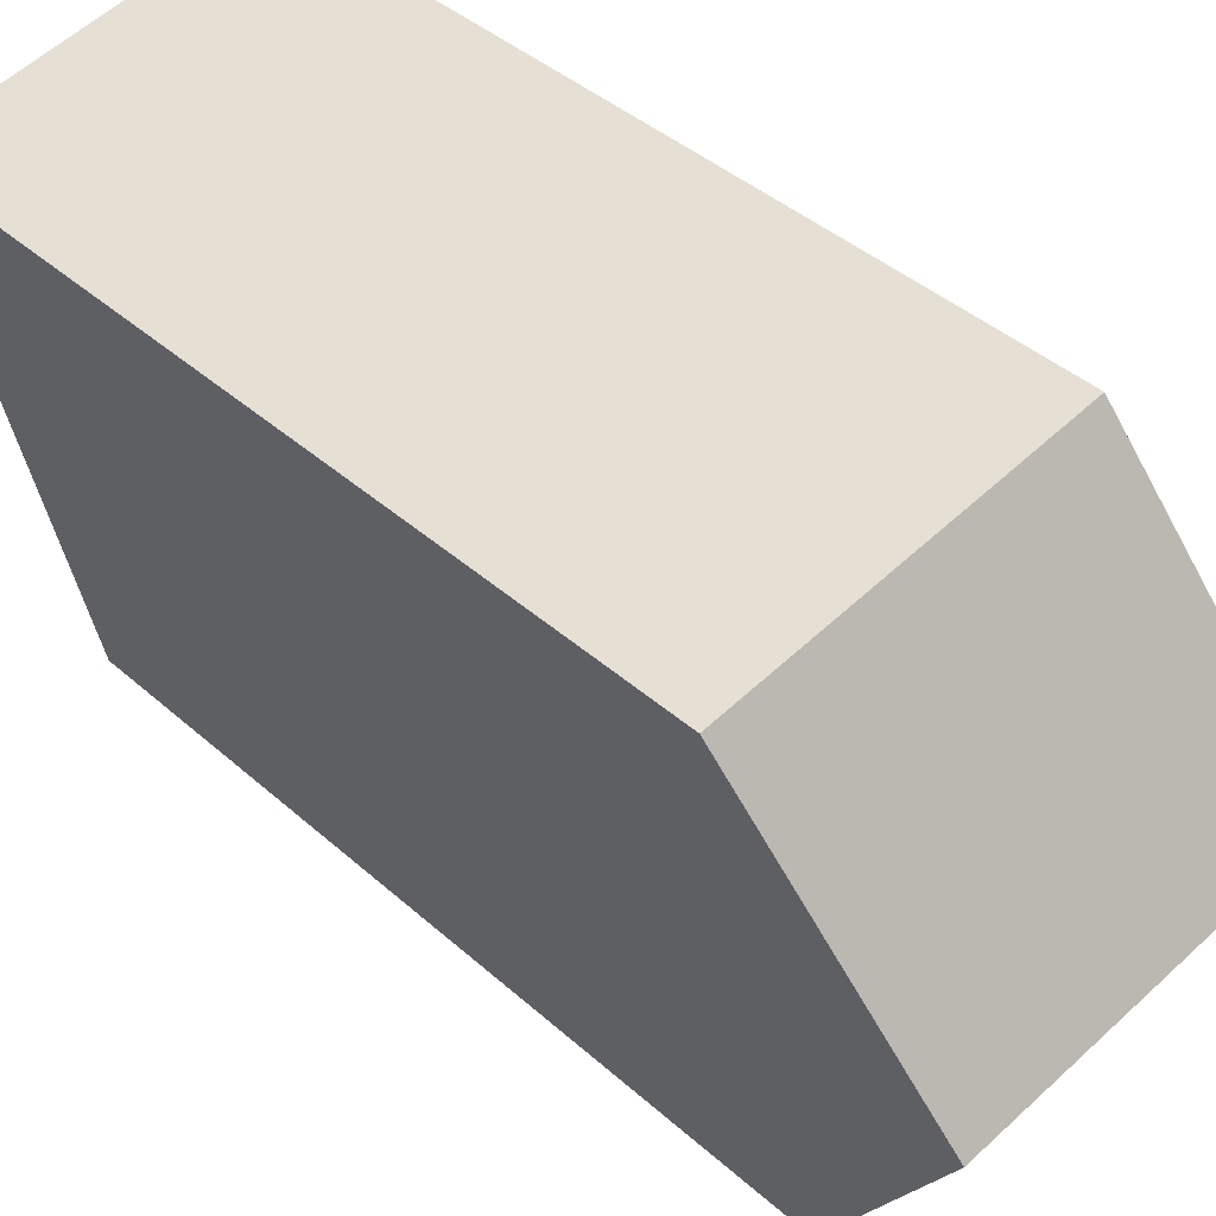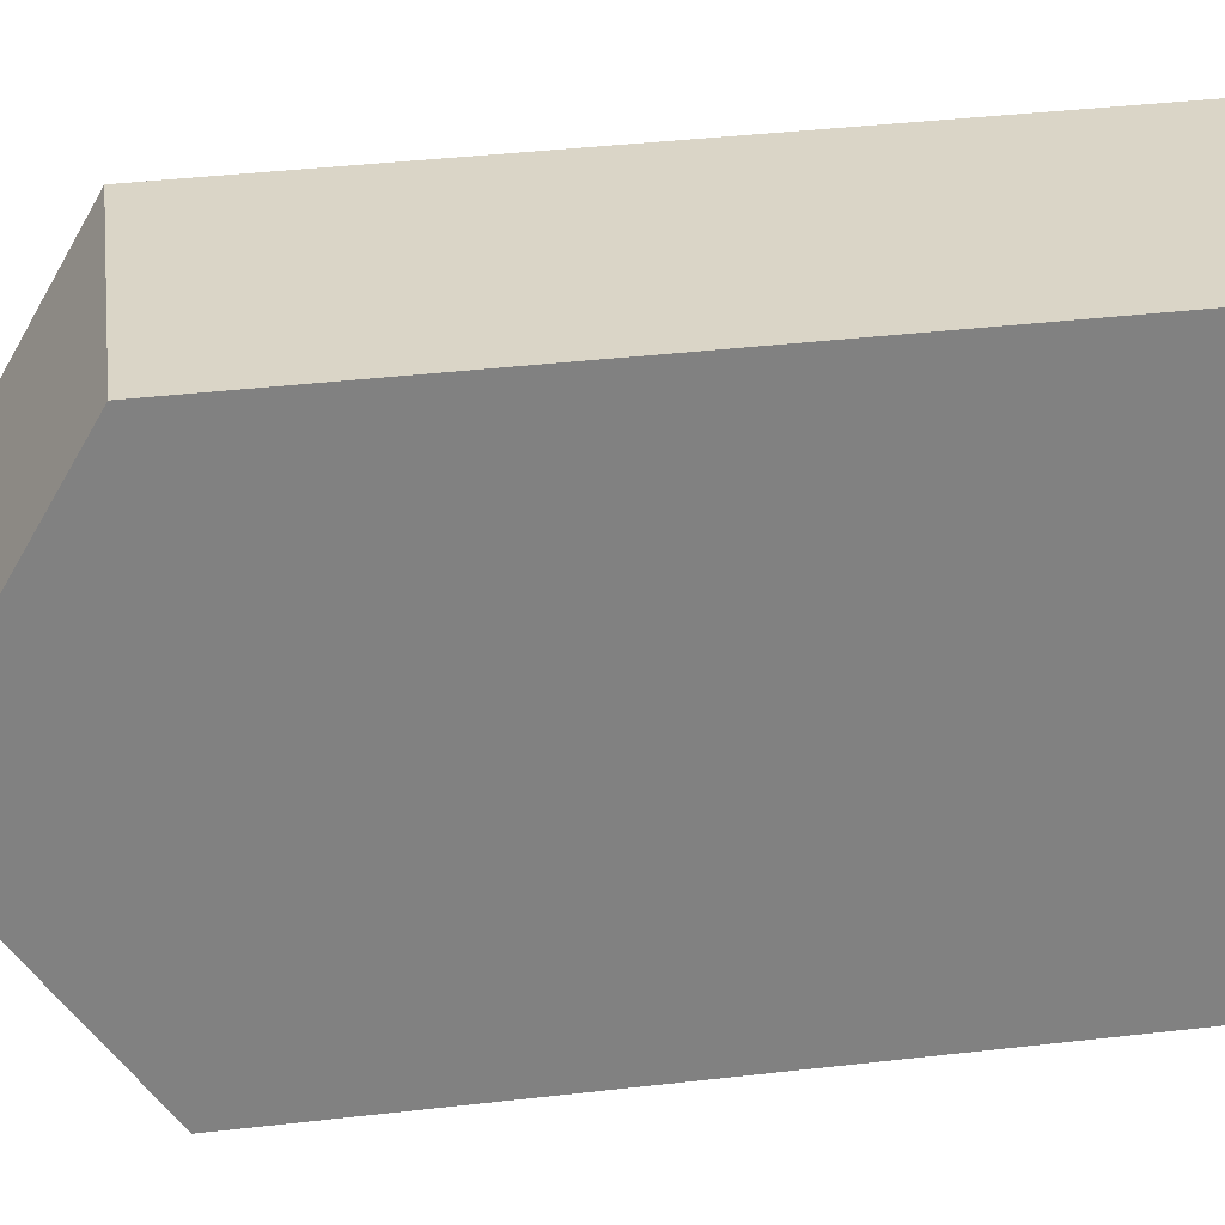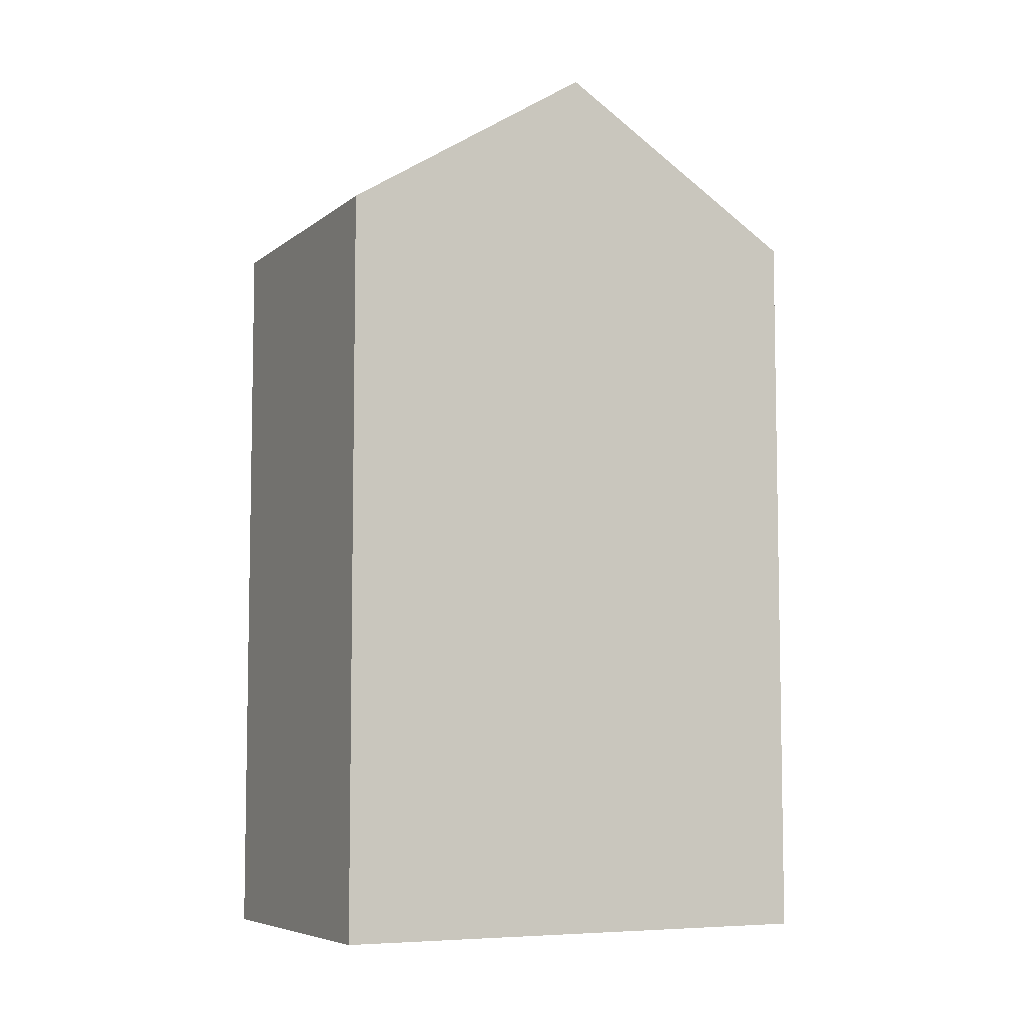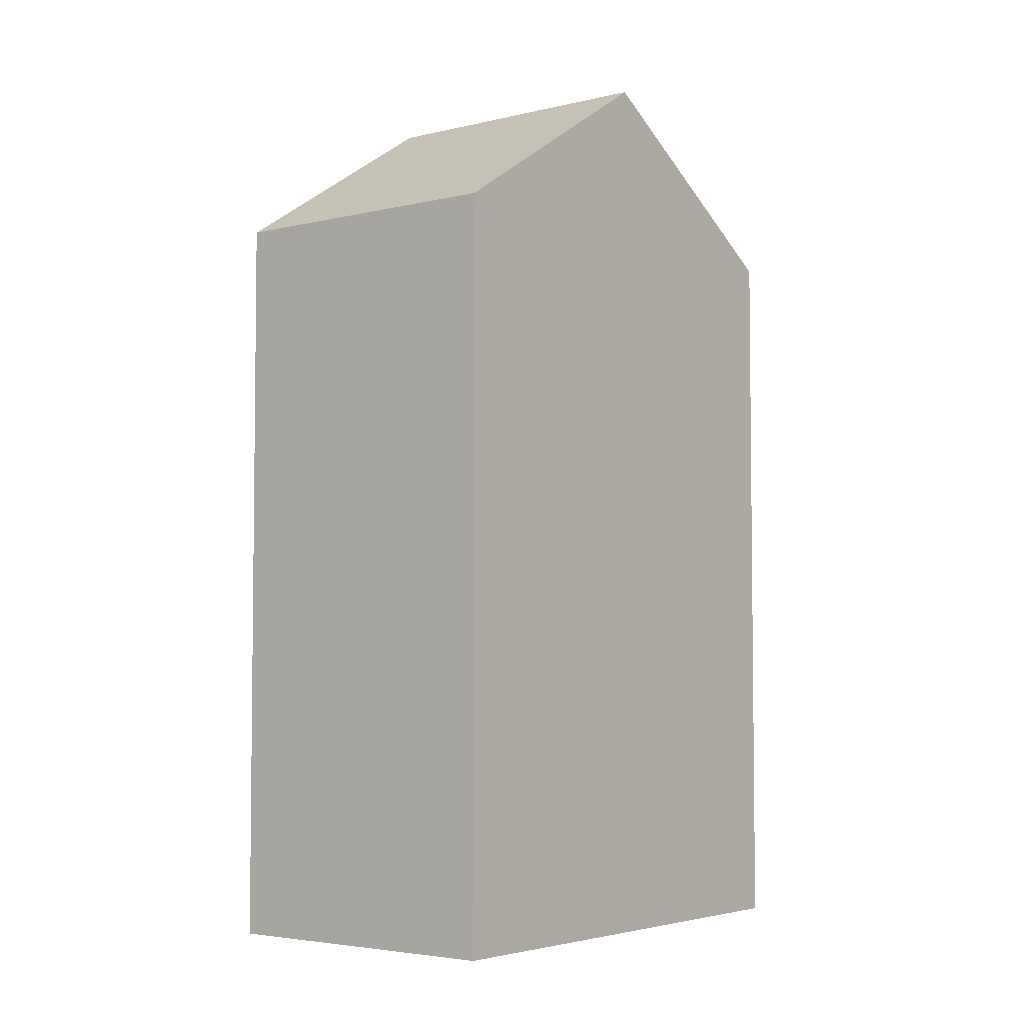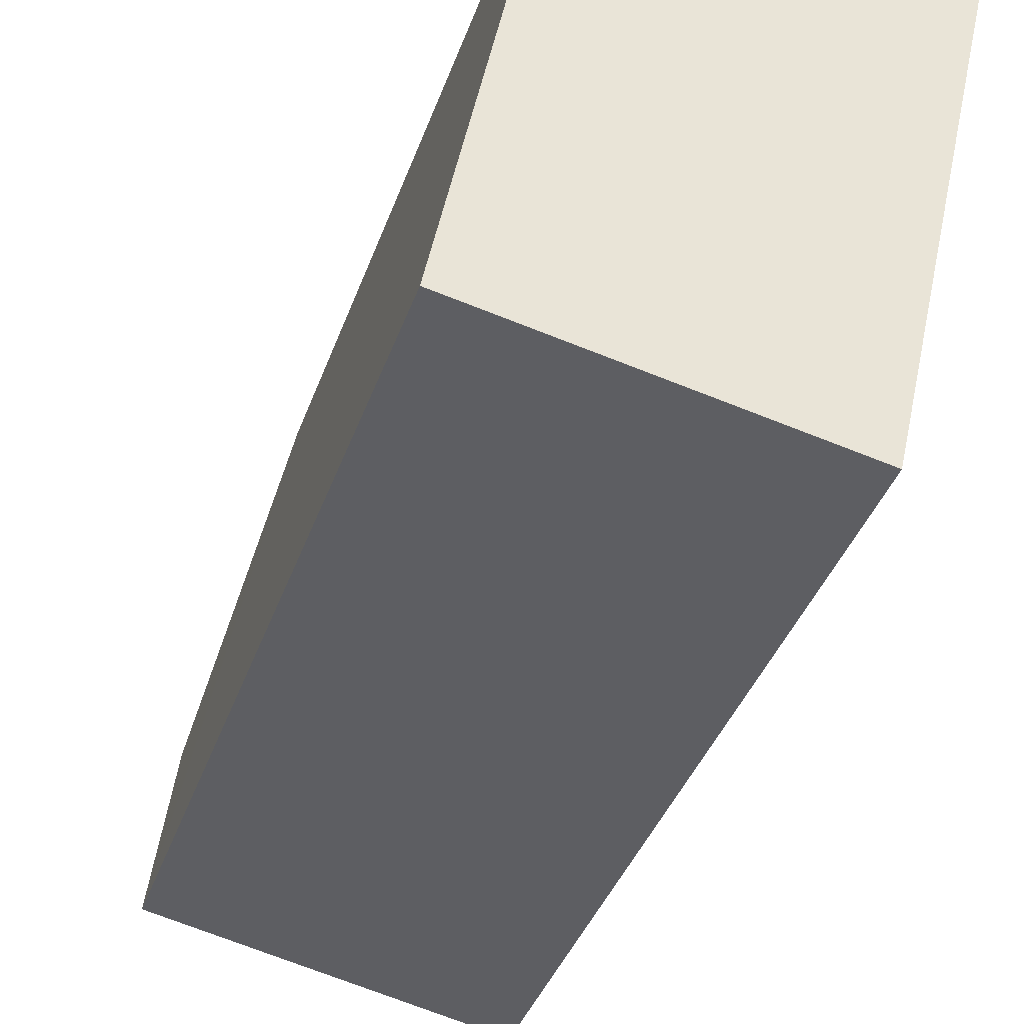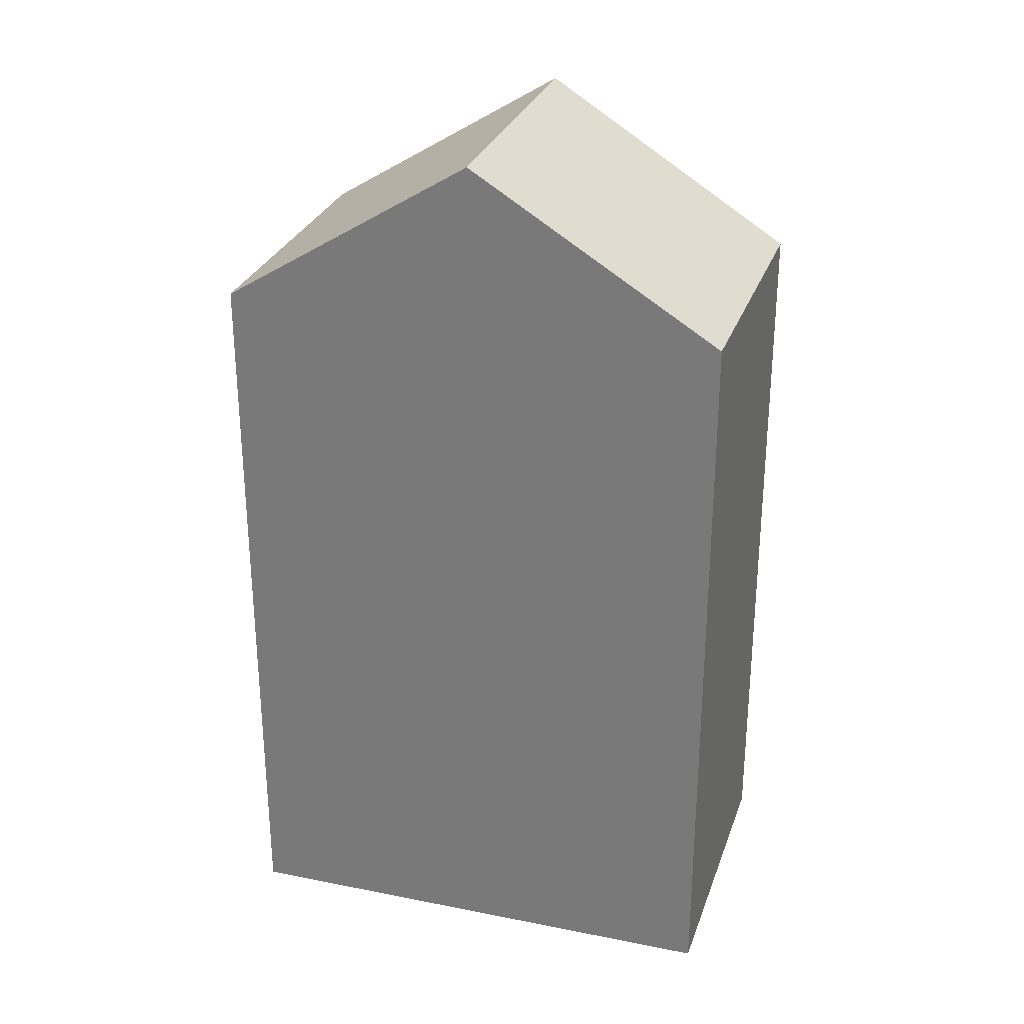
<metadata>
{"format":"obj","ext":"obj","renderer":"f3d","projection":"perspective","resolution":1024,"background":"white","views":[{"elev":40.3,"azim":137.6,"up":"+Z"},{"elev":41.5,"azim":-97.8,"up":"+Z"},{"elev":-6.7,"azim":75.8,"up":"+Y"},{"elev":-4.3,"azim":-130.1,"up":"+Y"},{"elev":-38.0,"azim":-18.1,"up":"+Z"},{"elev":28.7,"azim":119.1,"up":"+Y"}]}
</metadata>
<code>
v  4.118 10.57 2.175
v  1.173 8.716 5.853
v  4.761 8.716 5.078
v  0.589 10.57 2.937
v  3.477 8.722 -0.718
v  0 8.702 5.328e-16
v  3.477 4.396e-17 -0.718
v  4.118 -1.332e-16 2.175
v  4.761 -3.109e-16 5.078
v  0 0 0
v  1.173 -3.584e-16 5.853
v  0.589 -1.798e-16 2.937
g defaultobject
f 1 2 3
f 2 1 4
f 5 4 1
f 4 5 6
f 3 5 1
f 5 3 7
f 7 3 8
f 8 3 9
f 7 6 5
f 6 7 10
f 6 2 4
f 2 6 10
f 2 10 11
f 11 10 12
f 11 3 2
f 3 11 9
f 8 10 7
f 10 8 9
f 10 9 12
f 12 9 11

</code>
